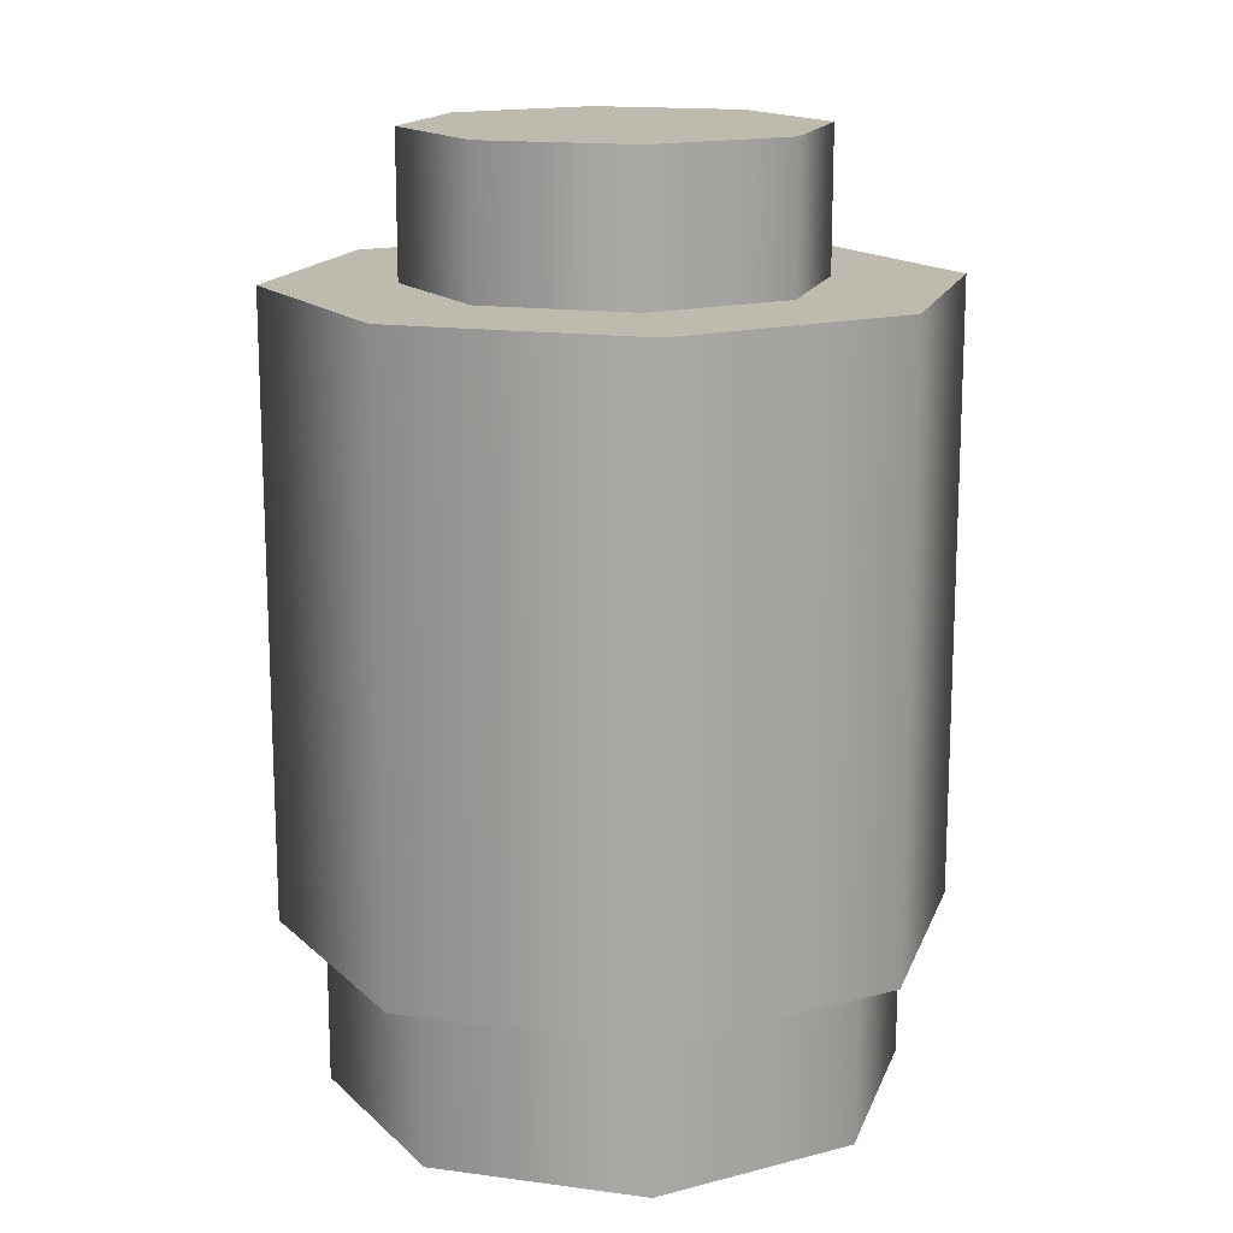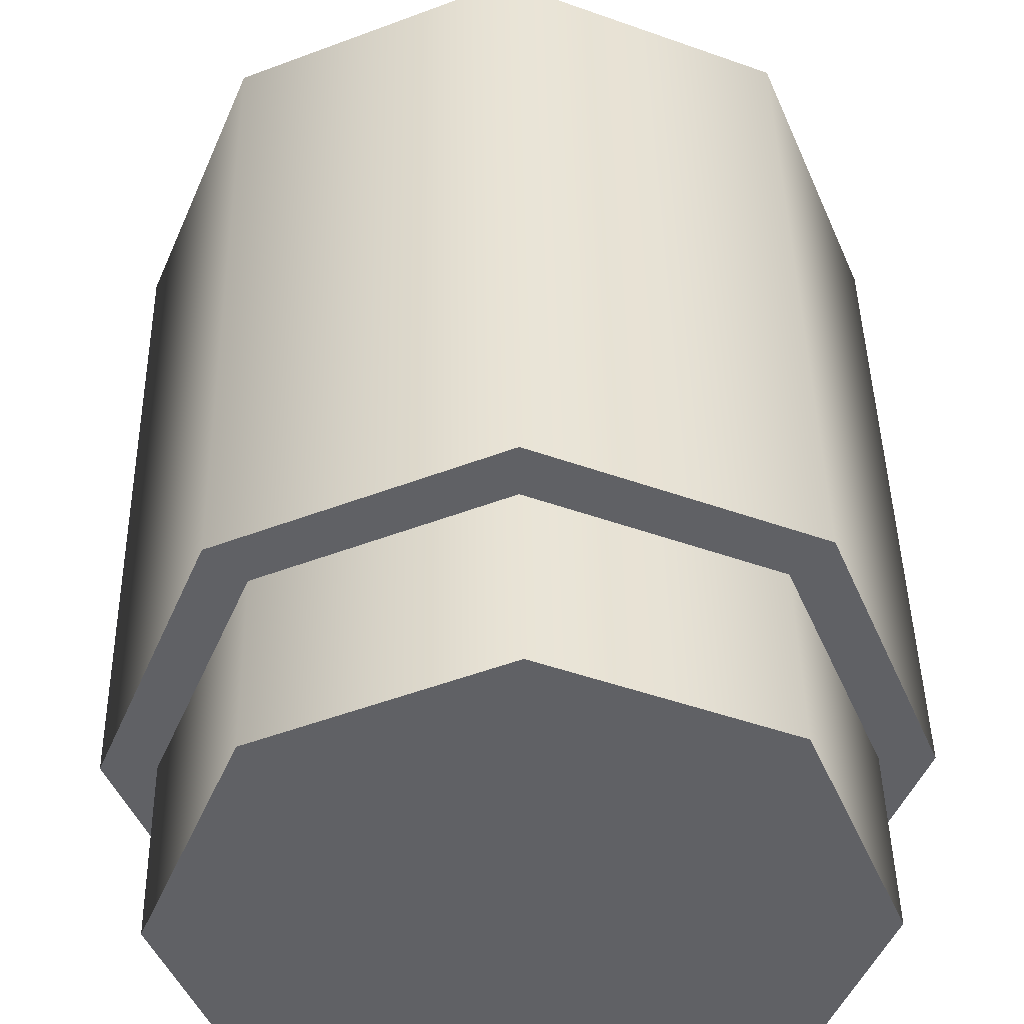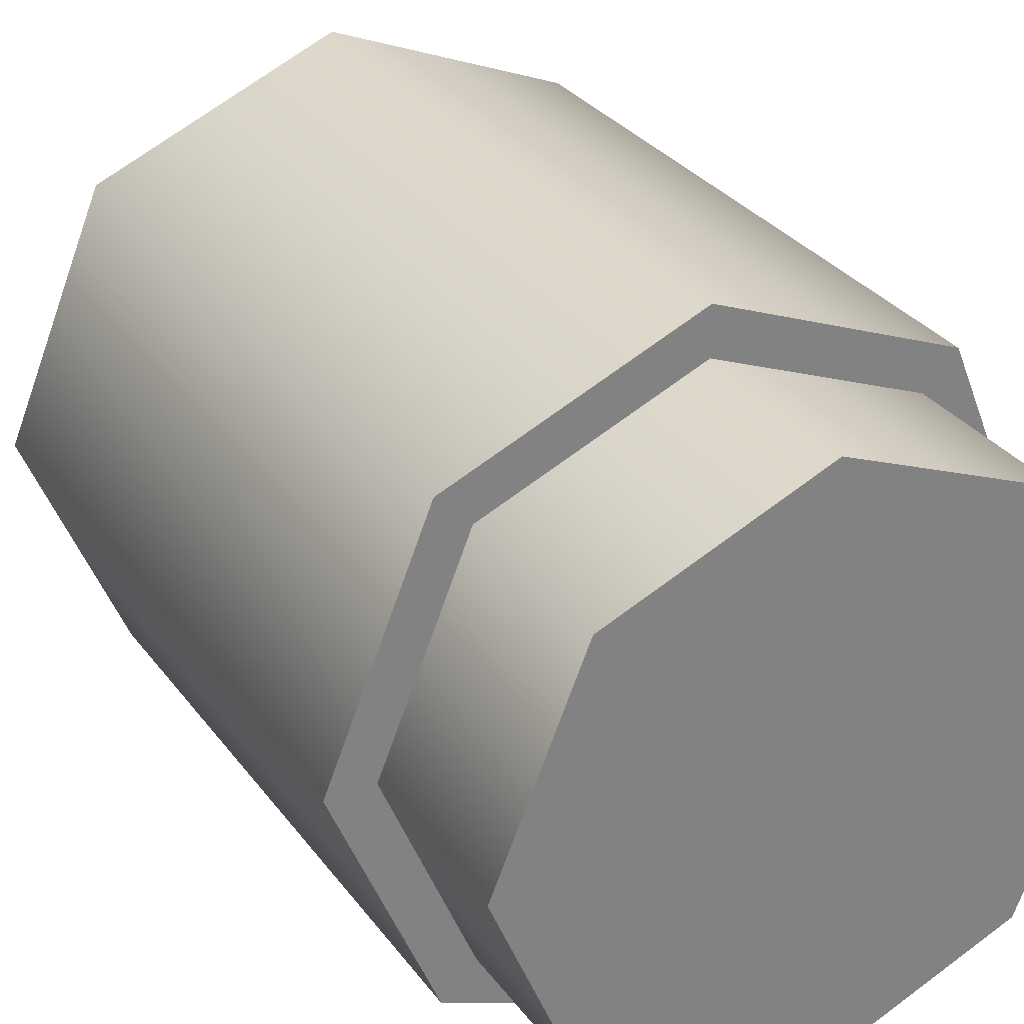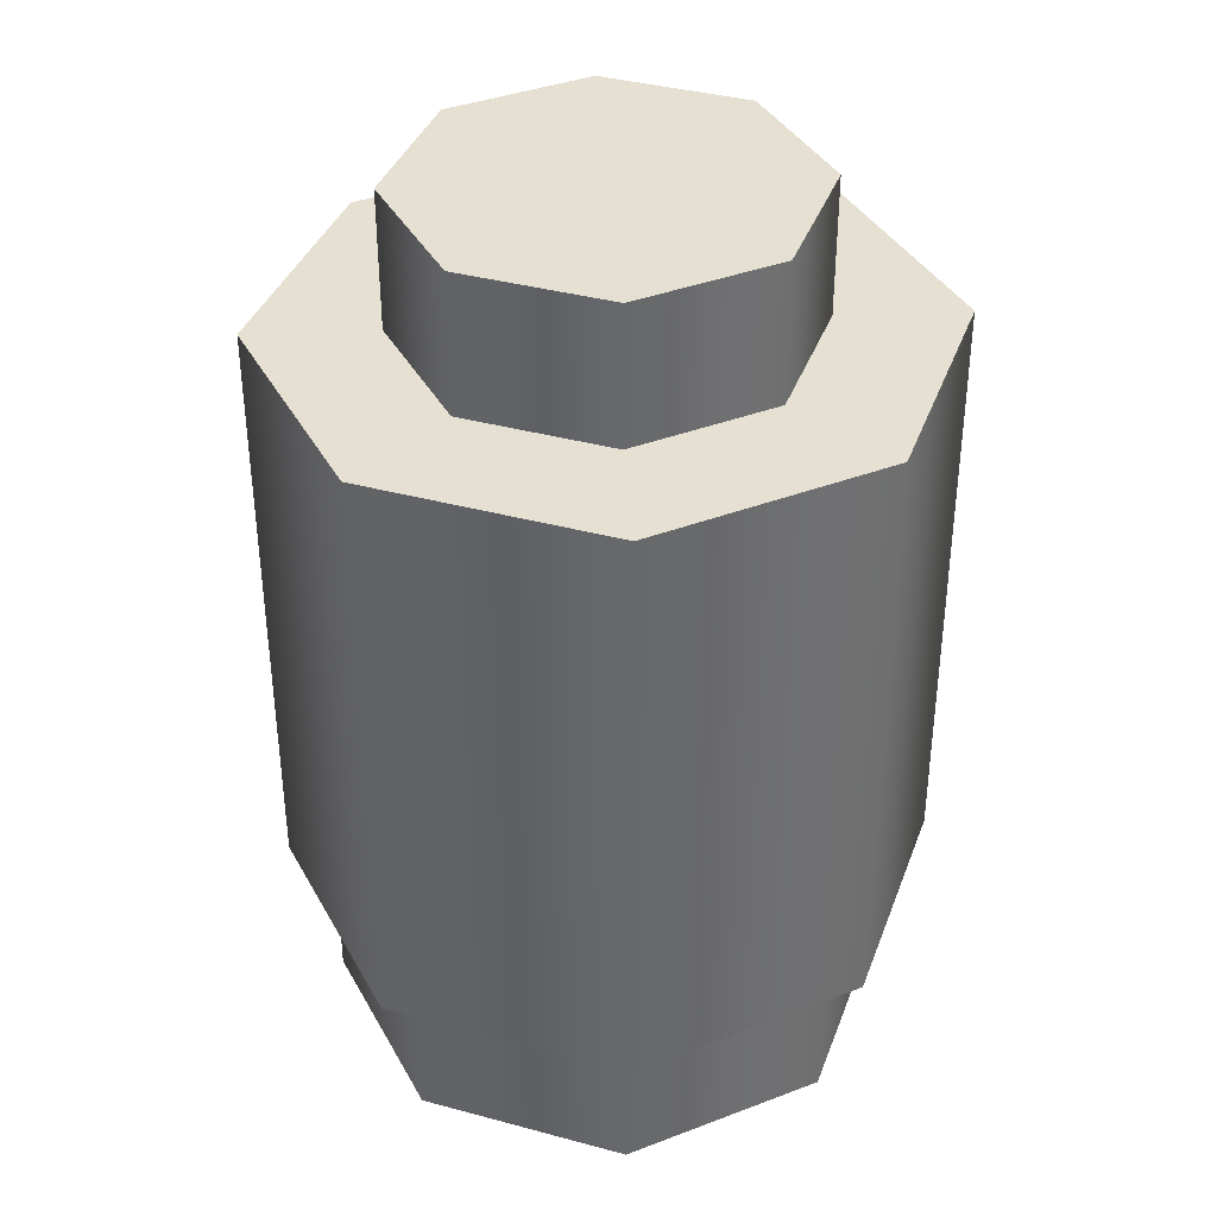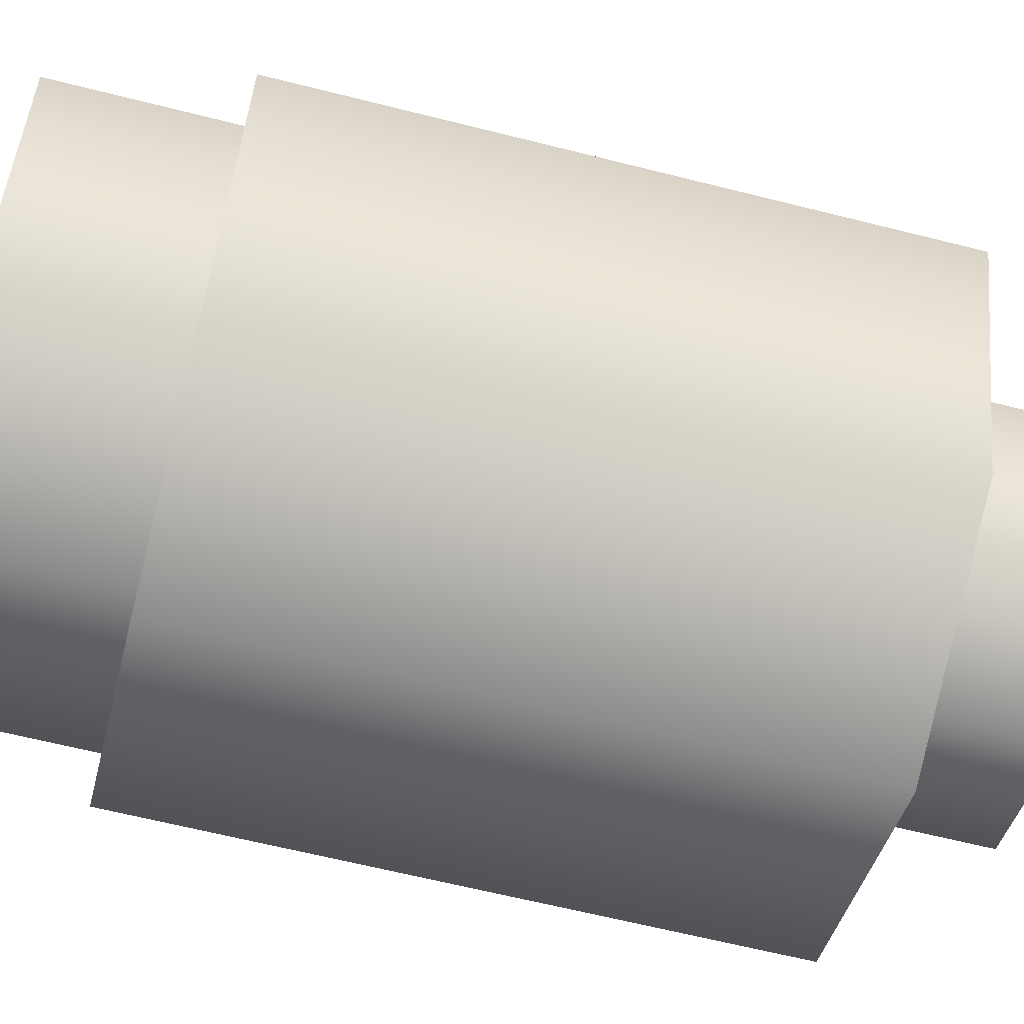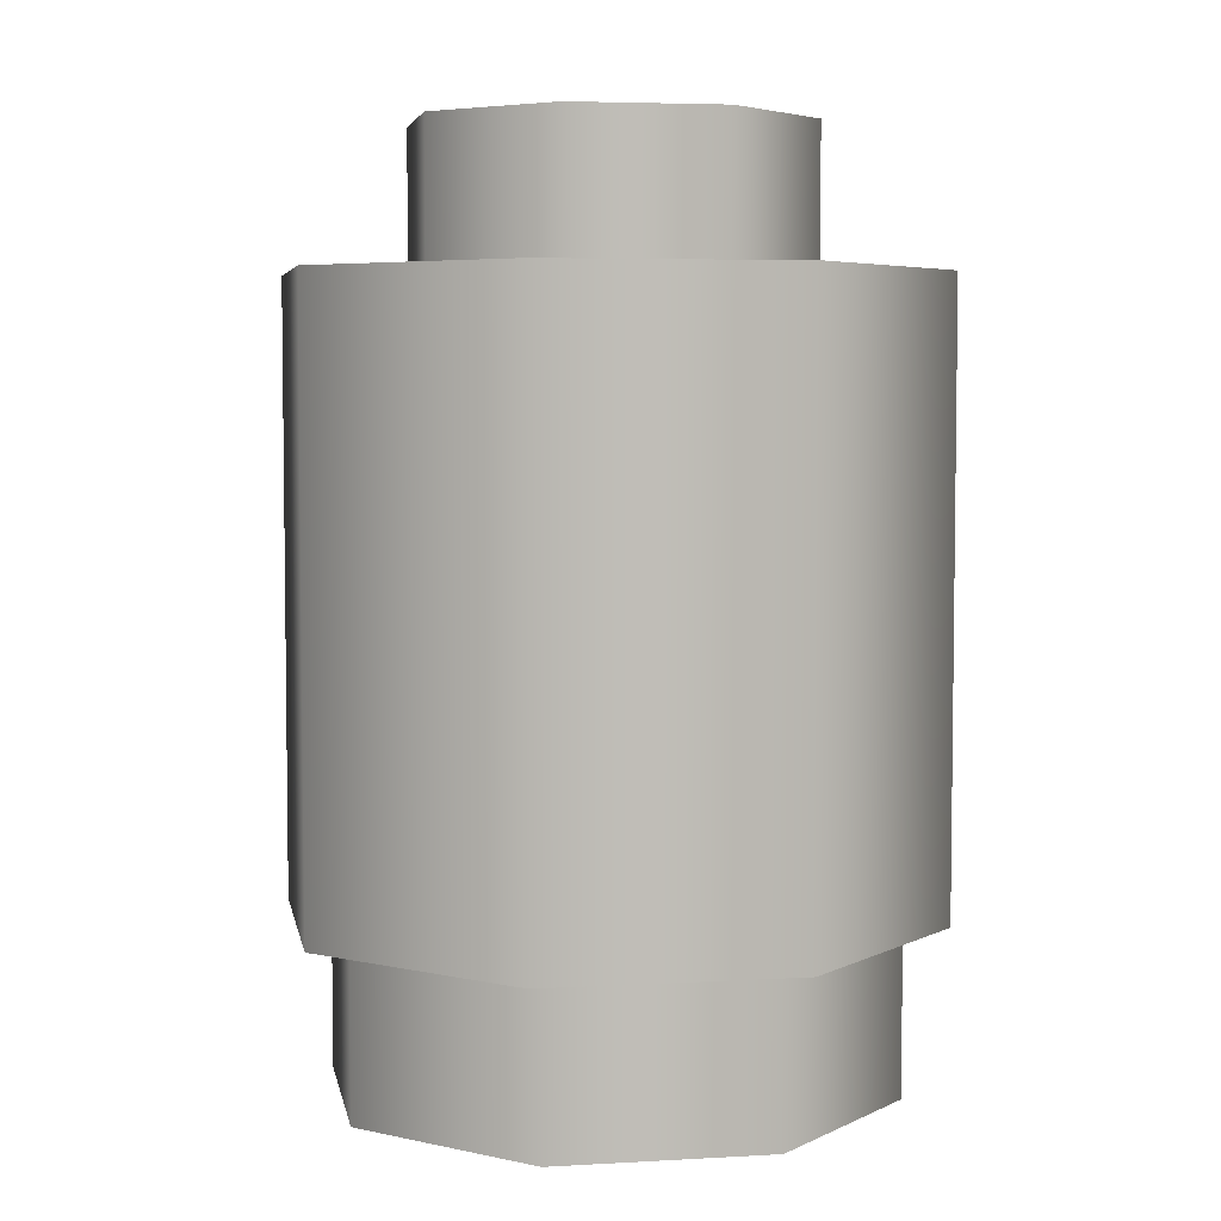
<metadata>
{"format":"obj","ext":"obj","renderer":"f3d","projection":"perspective","resolution":1024,"background":"white","views":[{"elev":15.4,"azim":-141.5,"up":"+Y"},{"elev":42.1,"azim":-1.0,"up":"+Z"},{"elev":30.7,"azim":-29.7,"up":"+Z"},{"elev":37.8,"azim":41.5,"up":"+Y"},{"elev":-63.8,"azim":75.7,"up":"+Z"},{"elev":5.0,"azim":12.2,"up":"+Y"}]}
</metadata>
<code>
g GenericLegoPiece_connect
v 0 -0.06494 0.06952
v 0.04916 0.06546 0.04916
v 0.04916 -0.06494 0.04916
v 0 0.06546 0.06952
v -0.04916 -0.06494 0.04916
v -0.04916 0.06546 0.04916
v -0.06952 -0.06494 0
v -0.06952 0.06546 0
v -0.04916 -0.06494 -0.04916
v -0.04916 0.06546 -0.04916
v 0 -0.06494 -0.06952
v 0 0.06546 -0.06952
v 0.04916 -0.06494 -0.04916
v 0.04916 0.06546 -0.04916
v 0.06952 -0.06494 0
v 0.06952 0.06546 0
v 0.04916 -0.06494 0.04916
v 0.04916 0.06546 0.04916
v 0.04243 -0.06494 0.04243
v 0.04243 -0.1005 0.04243
v 0 -0.1005 0.06
v 0 -0.06494 0.06
v -0.04243 -0.1005 0.04243
v -0.04243 -0.06494 0.04243
v -0.06 -0.1005 -1.192e-09
v -0.06 -0.06494 -1.192e-09
v -0.04243 -0.1005 -0.04243
v -0.04243 -0.06494 -0.04243
v 0 -0.1005 -0.06
v 0 -0.06494 -0.06
v 0.04243 -0.1005 -0.04243
v 0.04243 -0.06494 -0.04243
v 0.06 -0.1005 -1.192e-09
v 0.06 -0.06494 -1.192e-09
v 0.04243 -0.1005 0.04243
v 0.04243 -0.06494 0.04243
v -9.537e-09 0.06546 0.04239
v 0.02997 0.09532 0.02997
v 0.02997 0.06546 0.02997
v -9.537e-09 0.09532 0.04239
v -0.02997 0.06546 0.02997
v -0.02997 0.09532 0.02997
v -0.04239 0.06546 -1.192e-09
v -0.04239 0.09532 -1.192e-09
v -0.02997 0.06546 -0.02997
v -0.02997 0.09532 -0.02997
v -9.537e-09 0.06546 -0.04239
v -9.537e-09 0.09532 -0.04239
v 0.02997 0.06546 -0.02997
v 0.02997 0.09532 -0.02997
v 0.04239 0.06546 -1.192e-09
v 0.04239 0.09532 -1.192e-09
v 0.02997 0.06546 0.02997
v 0.02997 0.09532 0.02997
v 0 -0.1005 -0.06
v -0.04243 -0.1005 -0.04243
v -9.537e-09 -0.1005 -1.192e-09
v 0.04243 -0.1005 -0.04243
v -0.06 -0.1005 -1.192e-09
v 0.06 -0.1005 -1.192e-09
v -0.04243 -0.1005 0.04243
v 0.04243 -0.1005 0.04243
v 0 -0.1005 0.06
v -0.02997 0.09532 0.02997
v -0.04239 0.09532 -1.192e-09
v 0 0.09532 -1.192e-09
v -9.537e-09 0.09532 0.04239
v -0.02997 0.09532 -0.02997
v 0.02997 0.09532 0.02997
v -9.537e-09 0.09532 -0.04239
v 0.04239 0.09532 -1.192e-09
v 0.02997 0.09532 -0.02997
v 0 -0.06494 -0.06952
v 0 -0.06494 -0.06
v 0.04243 -0.06494 -0.04243
v -0.04916 -0.06494 -0.04916
v 0.04916 -0.06494 -0.04916
v -0.04243 -0.06494 -0.04243
v 0.06 -0.06494 -1.192e-09
v -0.06952 -0.06494 0
v 0.06952 -0.06494 0
v -0.06 -0.06494 -1.192e-09
v 0.04243 -0.06494 0.04243
v -0.04916 -0.06494 0.04916
v 0.04916 -0.06494 0.04916
v -0.04243 -0.06494 0.04243
v 0 -0.06494 0.06
v 0 -0.06494 0.06952
v 0.06952 0.06546 0
v 0.04239 0.06546 -1.192e-09
v 0.02997 0.06546 -0.02997
v 0.04916 0.06546 -0.04916
v 0.04916 0.06546 0.04916
v -9.537e-09 0.06546 -0.04239
v 0.02997 0.06546 0.02997
v 0 0.06546 -0.06952
v 0 0.06546 0.06952
v -0.02997 0.06546 -0.02997
v -9.537e-09 0.06546 0.04239
v -0.04916 0.06546 -0.04916
v -0.04916 0.06546 0.04916
v -0.04239 0.06546 -1.192e-09
v -0.02997 0.06546 0.02997
v -0.06952 0.06546 0
g GenericLegoPiece_connect_0
f 3 2 1
f 2 4 1
f 1 4 5
f 4 6 5
f 5 6 7
f 6 8 7
f 7 8 9
f 8 10 9
f 9 10 11
f 10 12 11
f 11 12 13
f 12 14 13
f 13 14 15
f 14 16 15
f 15 16 17
f 16 18 17
f 21 20 19
f 22 21 19
f 23 21 22
f 24 23 22
f 25 23 24
f 26 25 24
f 27 25 26
f 28 27 26
f 29 27 28
f 30 29 28
f 31 29 30
f 32 31 30
f 33 31 32
f 34 33 32
f 35 33 34
f 36 35 34
f 39 38 37
f 38 40 37
f 37 40 41
f 40 42 41
f 41 42 43
f 42 44 43
f 43 44 45
f 44 46 45
f 45 46 47
f 46 48 47
f 47 48 49
f 48 50 49
f 49 50 51
f 50 52 51
f 51 52 53
f 52 54 53
f 57 56 55
f 57 55 58
f 59 56 57
f 57 58 60
f 61 59 57
f 57 60 62
f 63 61 57
f 63 57 62
f 66 65 64
f 66 64 67
f 68 65 66
f 66 67 69
f 70 68 66
f 66 69 71
f 72 70 66
f 72 66 71
f 75 74 73
f 73 74 76
f 77 75 73
f 74 78 76
f 79 75 77
f 76 78 80
f 81 79 77
f 78 82 80
f 83 79 81
f 80 82 84
f 85 83 81
f 82 86 84
f 87 83 85
f 84 86 88
f 88 87 85
f 86 87 88
f 91 90 89
f 92 91 89
f 89 90 93
f 94 91 92
f 90 95 93
f 96 94 92
f 93 95 97
f 98 94 96
f 95 99 97
f 100 98 96
f 97 99 101
f 102 98 100
f 99 103 101
f 104 102 100
f 101 103 104
f 103 102 104

</code>
